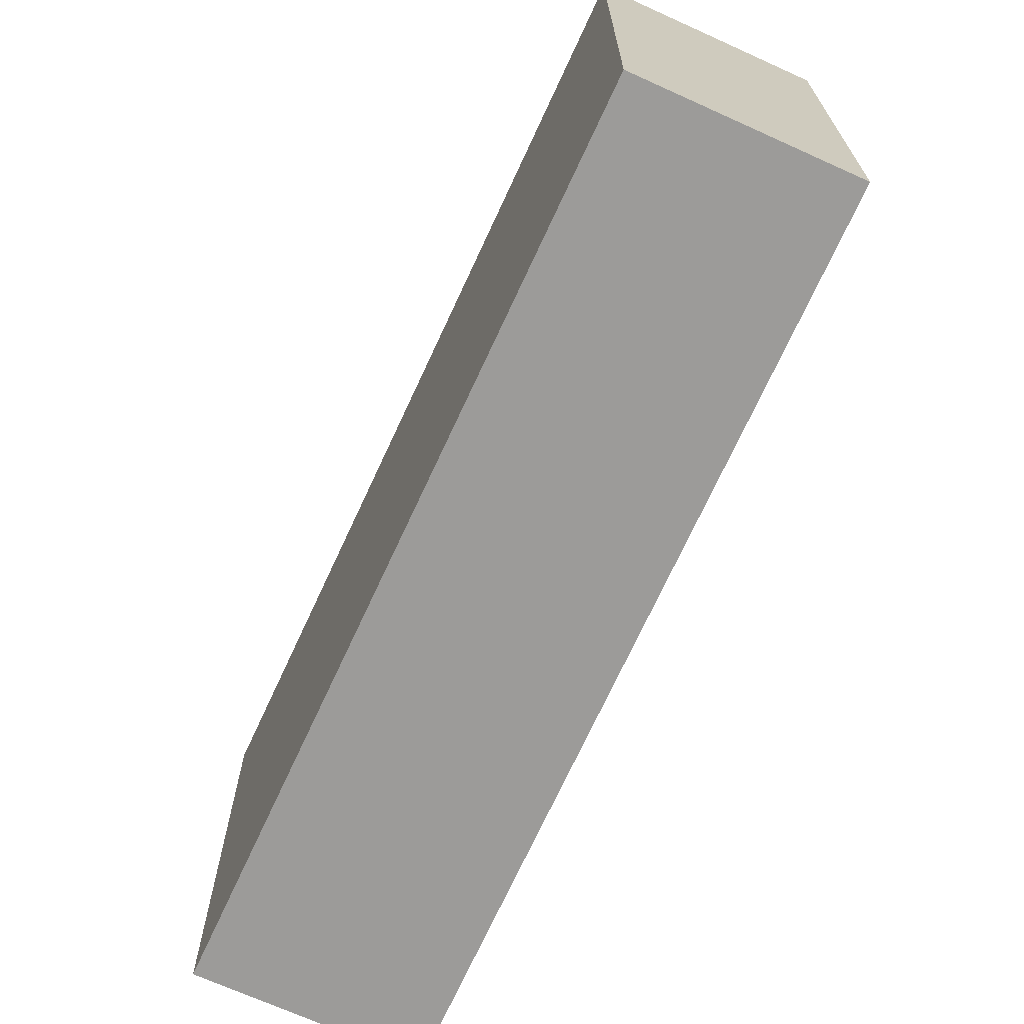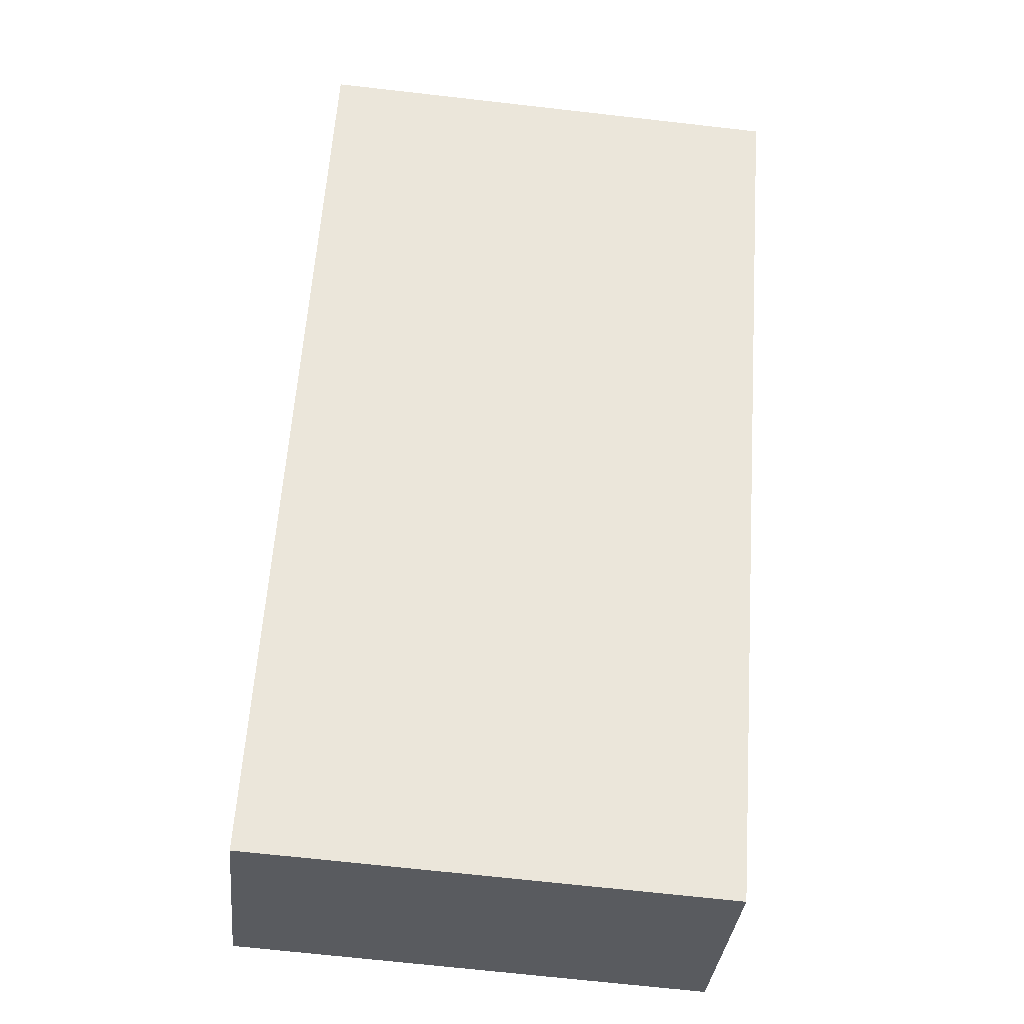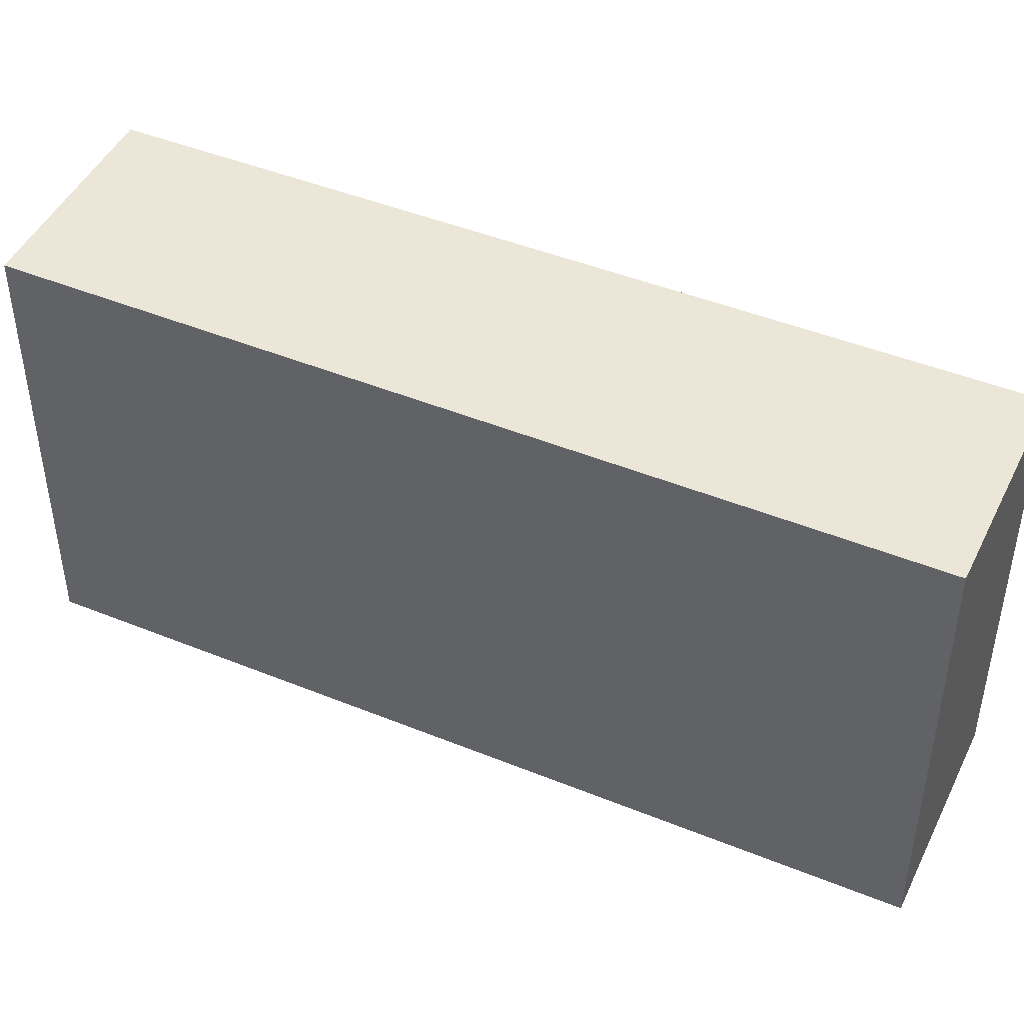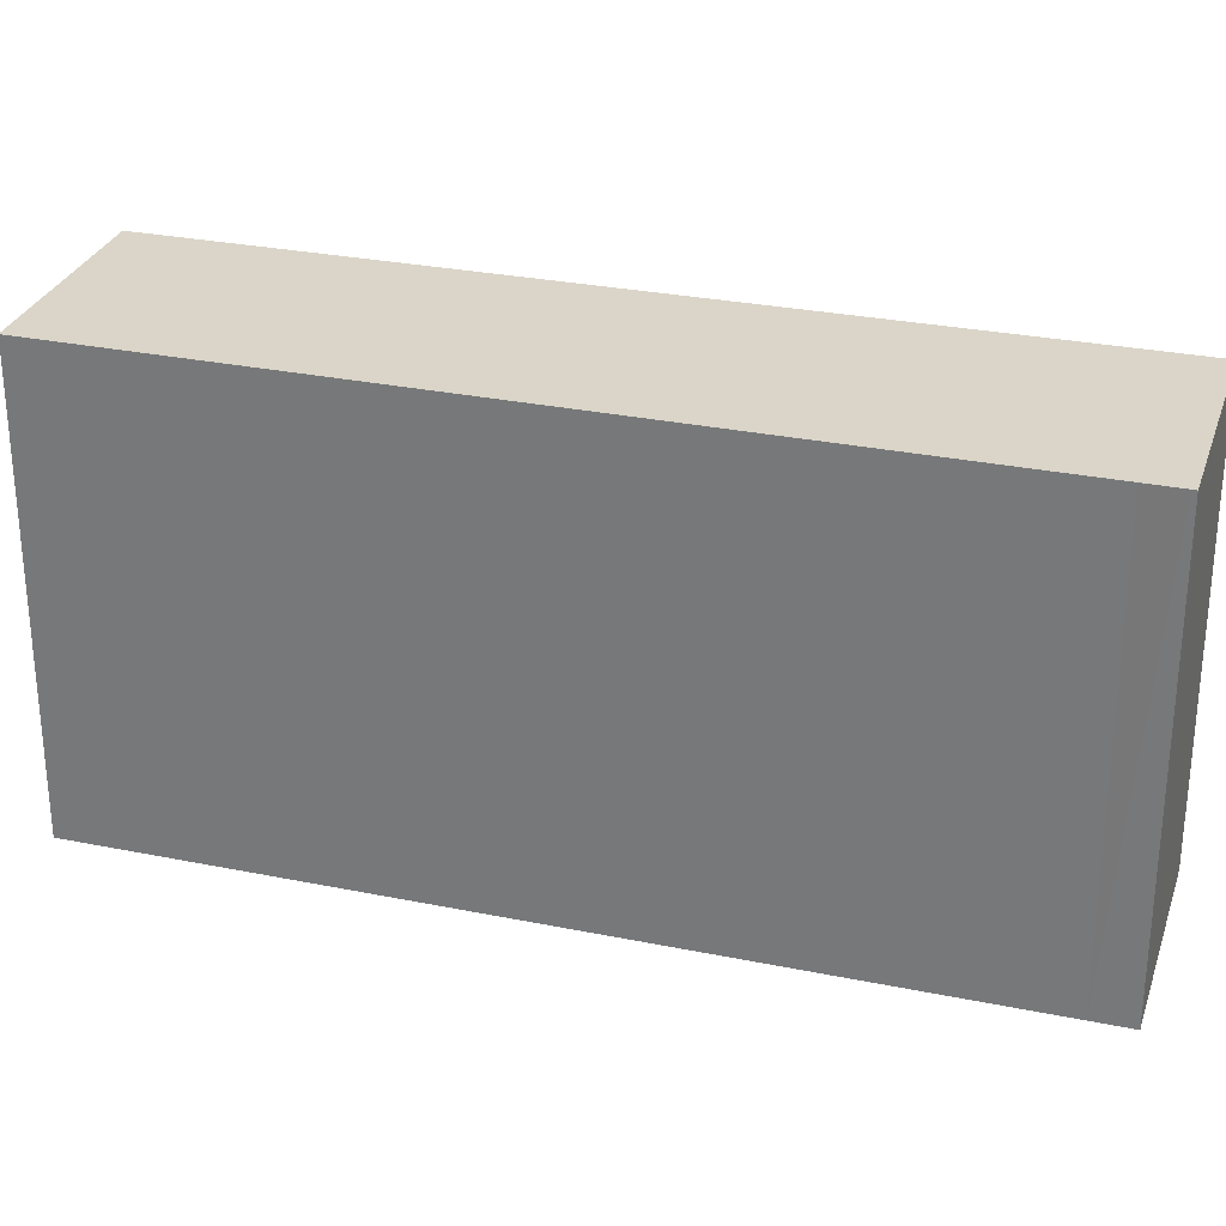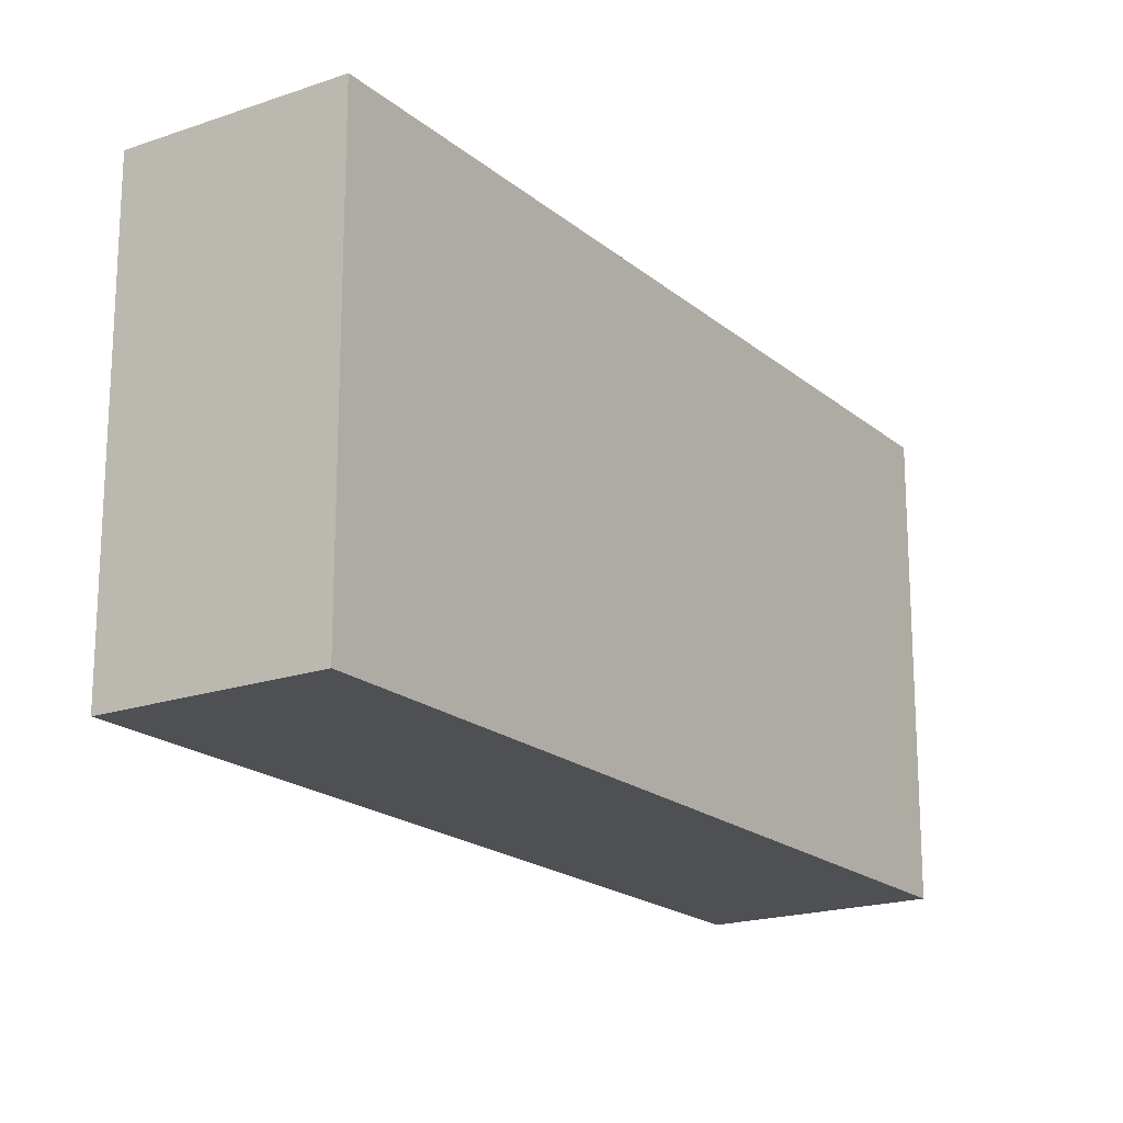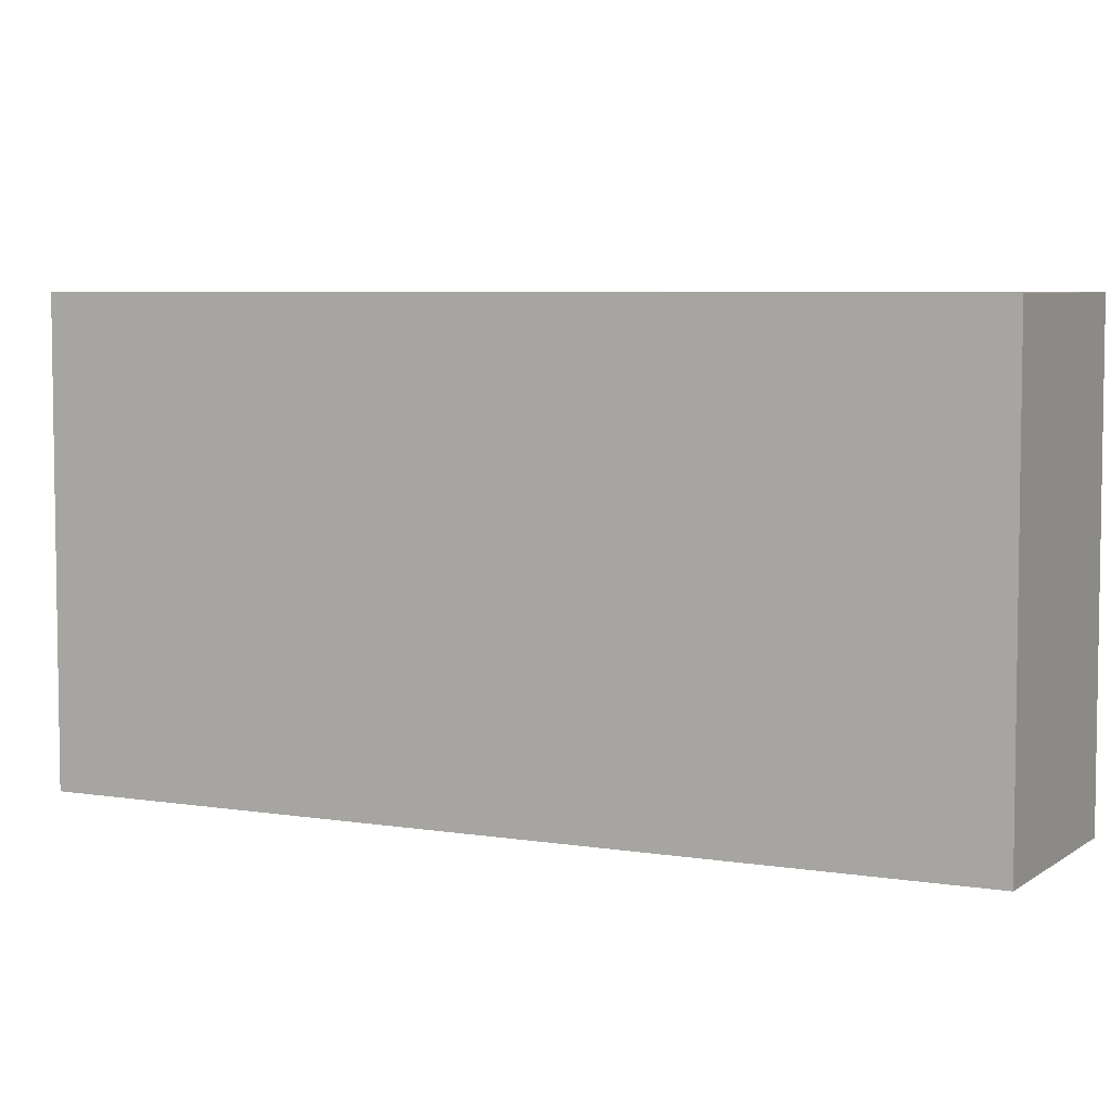
<metadata>
{"format":"obj","ext":"obj","renderer":"f3d","projection":"perspective","resolution":1024,"background":"white","views":[{"elev":-69.9,"azim":11.9,"up":"+Y"},{"elev":-68.6,"azim":83.5,"up":"+Z"},{"elev":46.3,"azim":151.2,"up":"+Y"},{"elev":29.1,"azim":143.2,"up":"+Y"},{"elev":-19.0,"azim":69.7,"up":"+Y"},{"elev":5.7,"azim":153.3,"up":"+Y"}]}
</metadata>
<code>
v  5.811 3.7 4.827
v  0.019 3.7 0.025
v  4.374 3.7 5.881
v  1.671 3.7 -0.817
v  1.496 3.7 -1.056
v  1.476 3.7 -1.083
v  0 3.7 2.266e-16
v  5.811 -2.956e-16 4.827
v  1.671 5.003e-17 -0.817
v  1.476 6.631e-17 -1.083
v  1.496 6.466e-17 -1.056
v  0 0 0
v  4.374 -3.601e-16 5.881
v  0.019 -1.531e-18 0.025
g defaultobject
f 1 2 3
f 2 1 4
f 2 4 5
f 2 5 6
f 2 6 7
f 8 4 1
f 4 8 9
f 4 9 5
f 5 9 6
f 6 9 10
f 10 9 11
f 10 7 6
f 7 10 12
f 12 2 7
f 2 12 3
f 3 12 13
f 13 12 14
f 13 1 3
f 1 13 8
f 11 12 10
f 12 11 9
f 12 9 8
f 12 8 14
f 14 8 13

</code>
